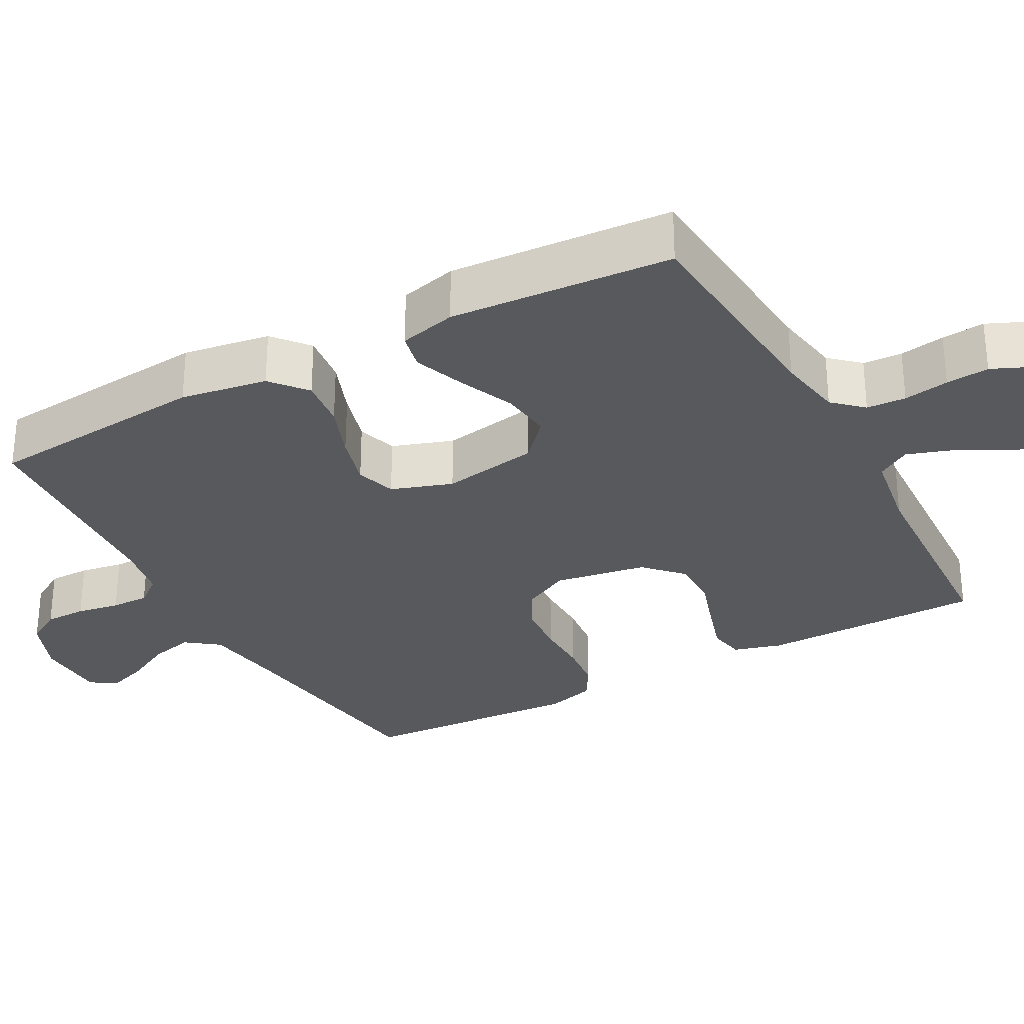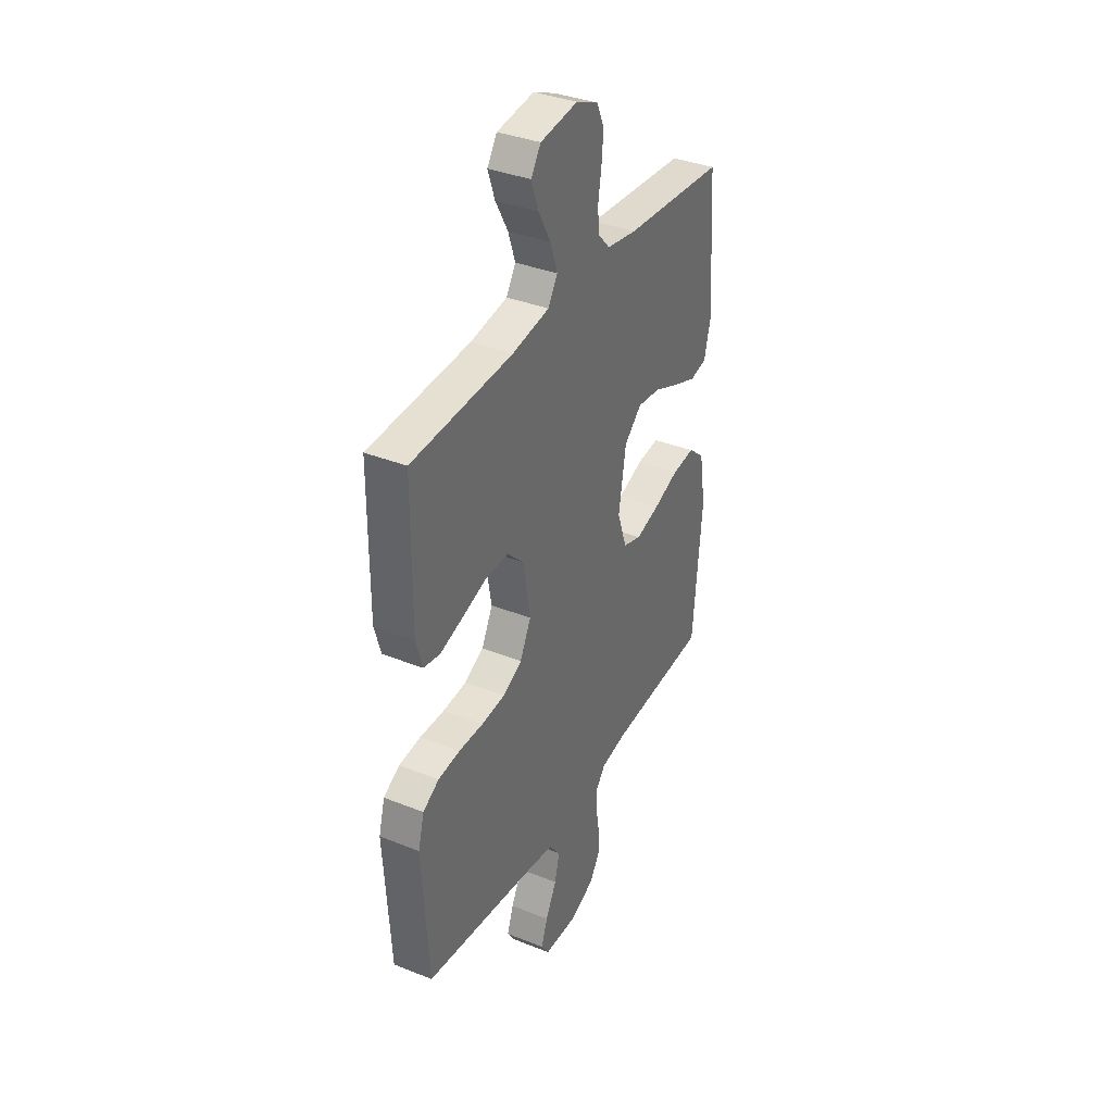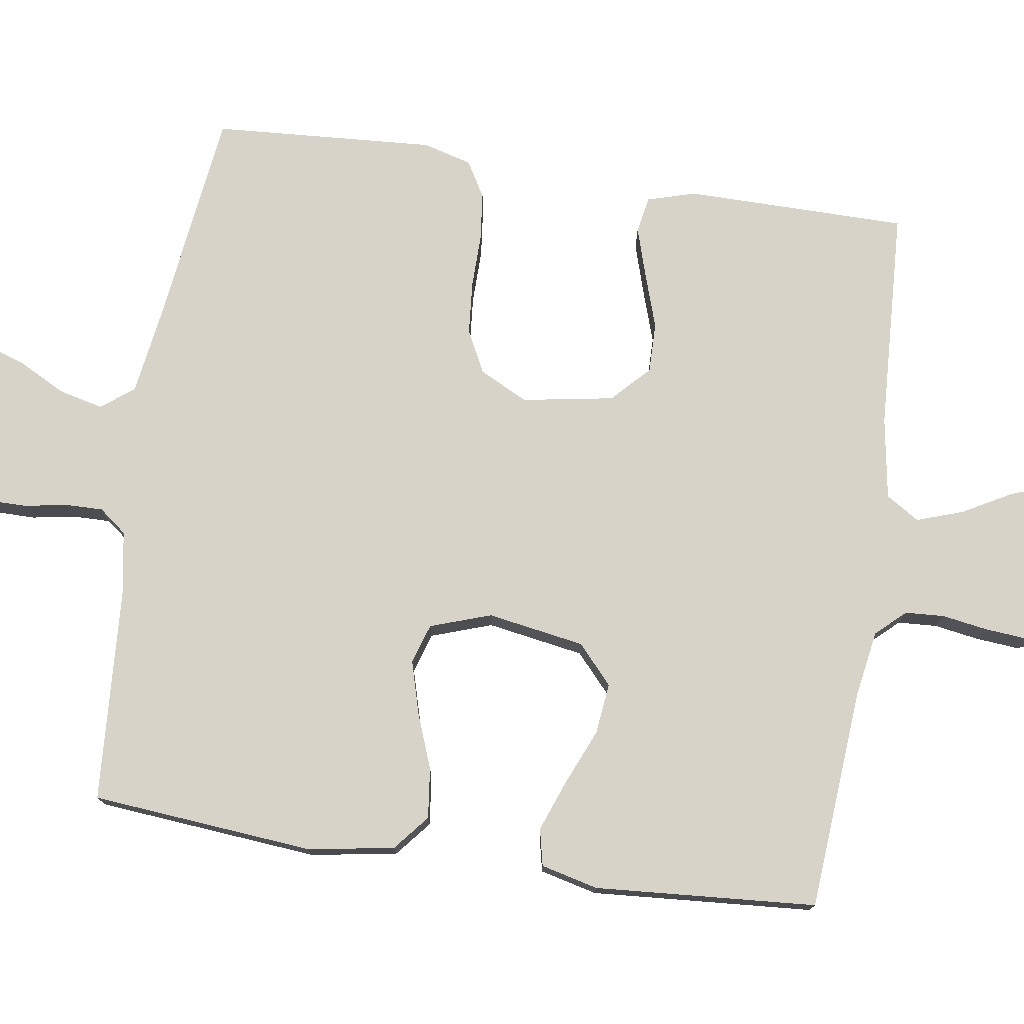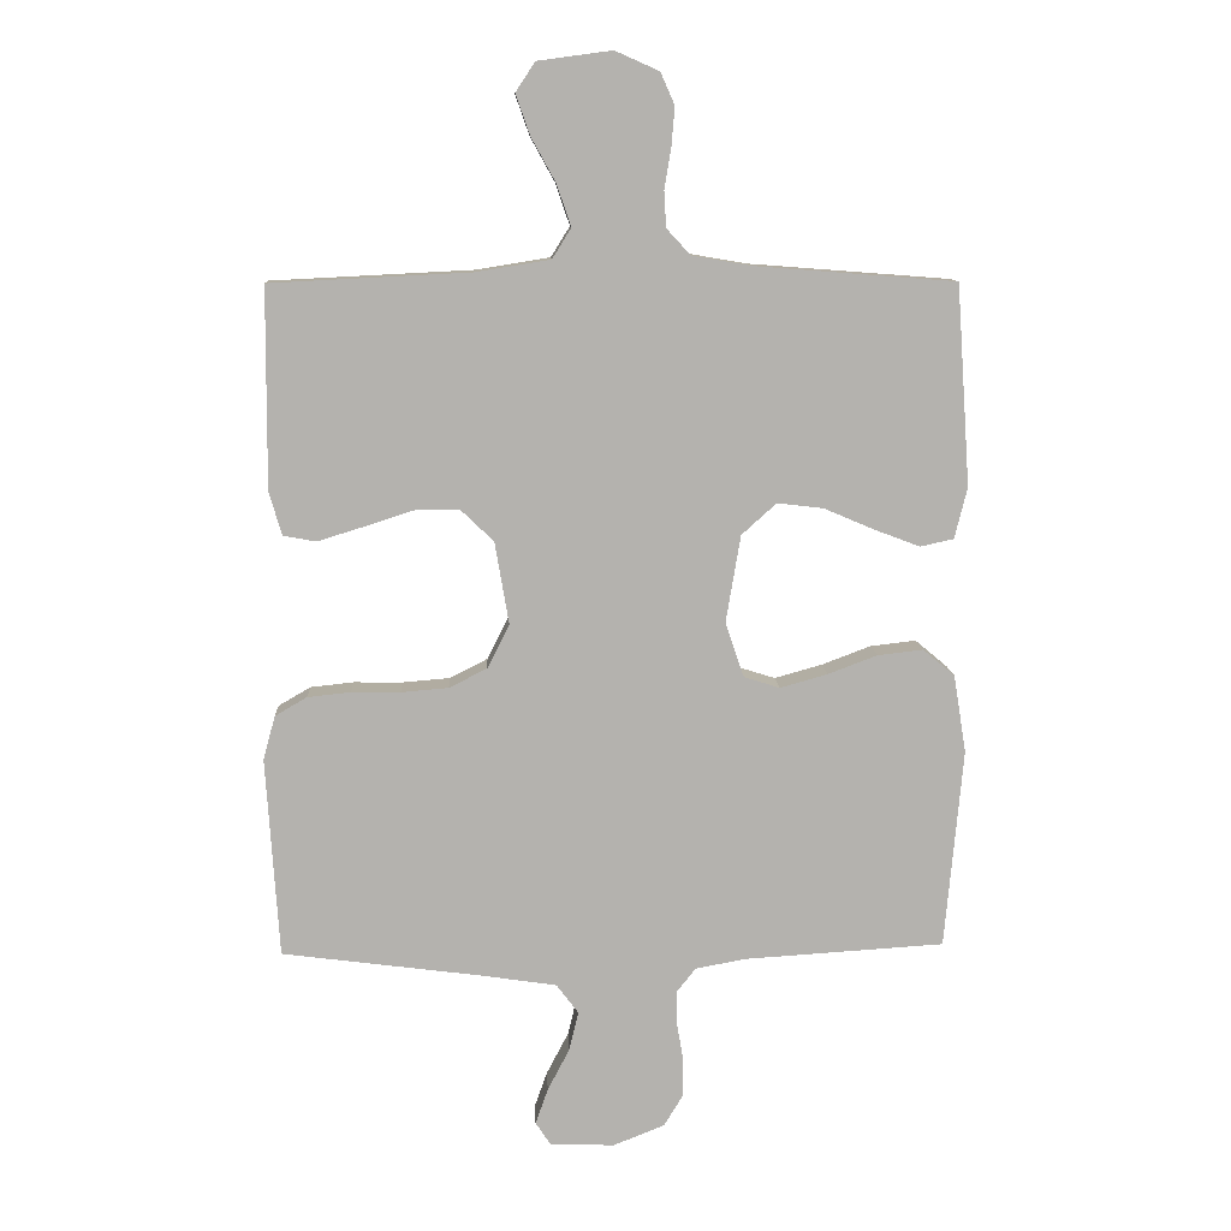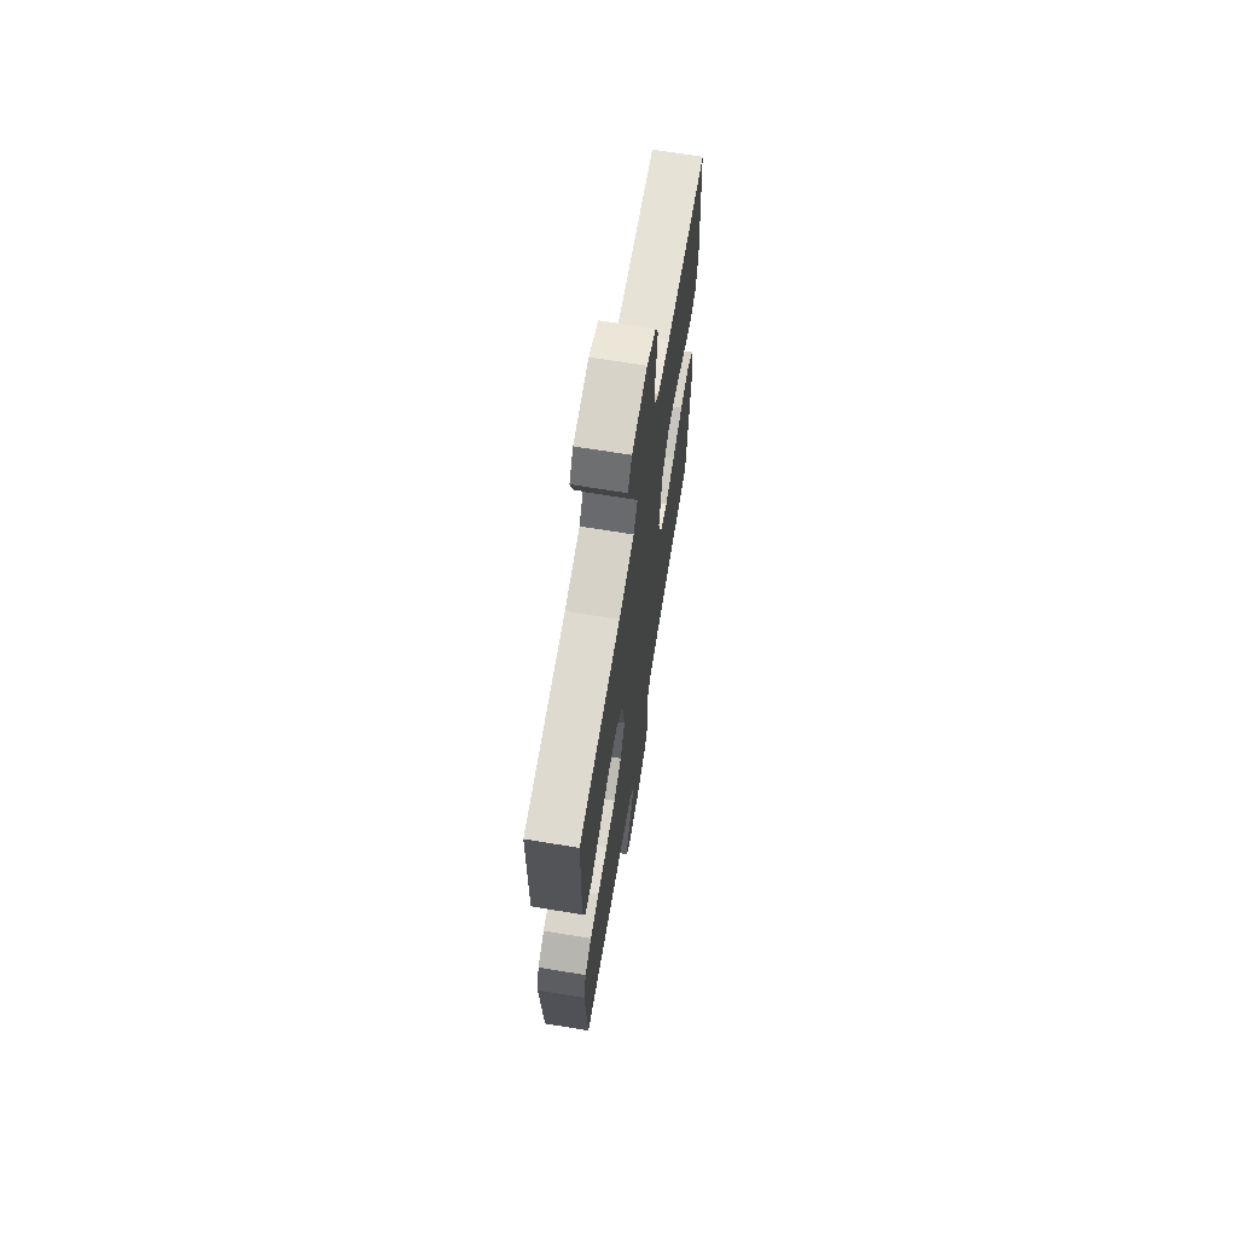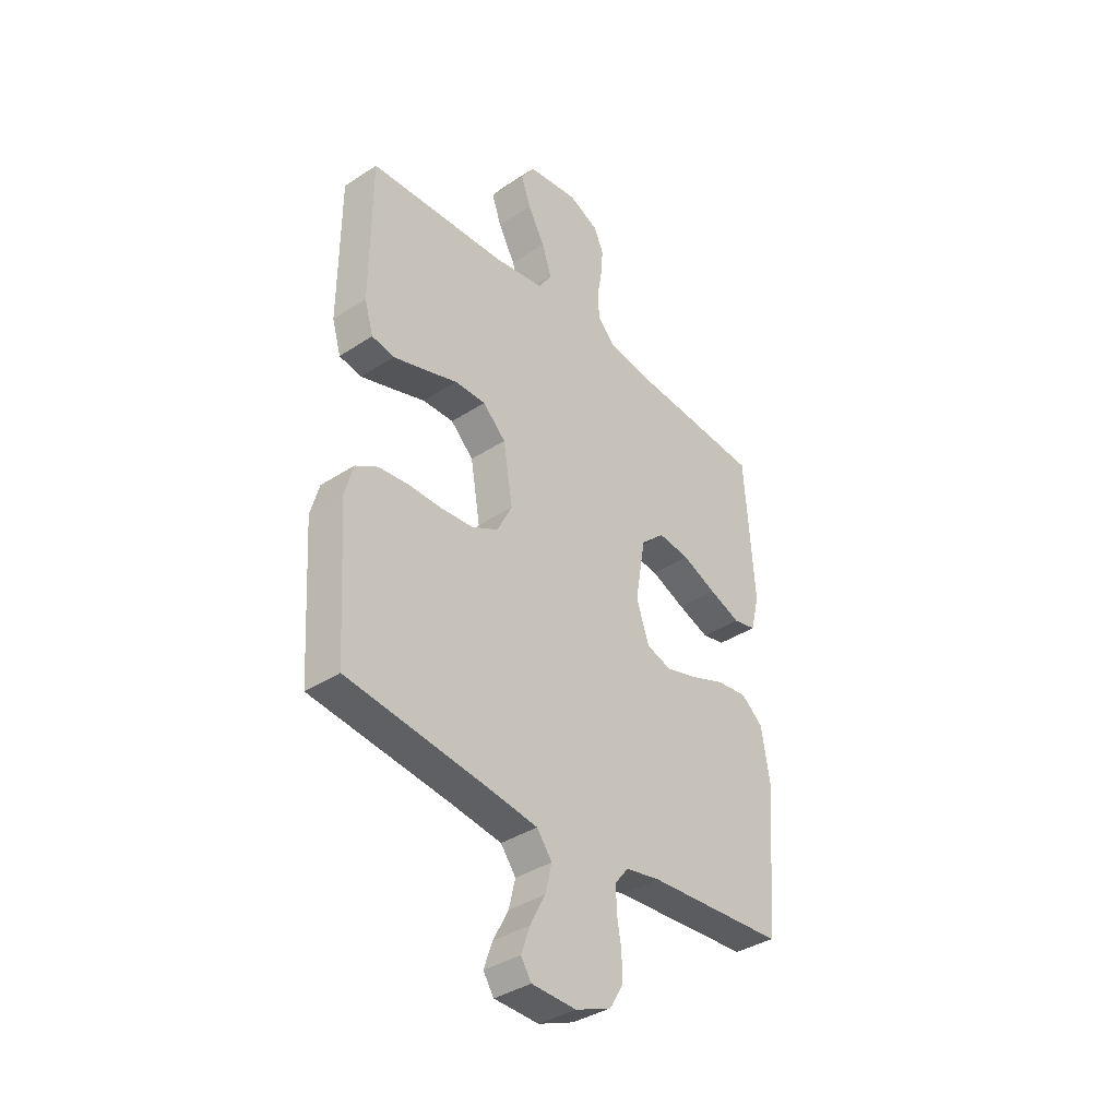
<metadata>
{"format":"obj","ext":"obj","renderer":"f3d","projection":"perspective","resolution":1024,"background":"white","views":[{"elev":-30.0,"azim":-61.4,"up":"+Y"},{"elev":36.4,"azim":117.5,"up":"+Z"},{"elev":76.1,"azim":-81.5,"up":"+Y"},{"elev":10.6,"azim":177.3,"up":"+Z"},{"elev":68.0,"azim":99.4,"up":"+Z"},{"elev":-37.3,"azim":130.1,"up":"+Z"}]}
</metadata>
<code>
v 0.5 0.07 0.5
v 0.502 0.07 0.2
v 0.483 0.07 0.135
v 0.434 0.07 0.126
v 0.366 0.07 0.147
v 0.293 0.07 0.171
v 0.225 0.07 0.172
v 0.175 0.07 0.124
v 0.154 0.07 0
v 0.187 0.07 -0.065
v 0.244 0.07 -0.094
v 0.315 0.07 -0.1
v 0.388 0.07 -0.099
v 0.453 0.07 -0.106
v 0.501 0.07 -0.134
v 0.519 0.07 -0.2
v 0.5 0.07 -0.5
v 0.2 0.07 -0.539
v 0.087 0.07 -0.556
v 0.054 0.07 -0.6
v 0.068 0.07 -0.659
v 0.101 0.07 -0.722
v 0.12 0.07 -0.776
v 0.097 0.07 -0.811
v 0 0.07 -0.814
v -0.077 0.07 -0.783
v -0.106 0.07 -0.735
v -0.106 0.07 -0.679
v -0.096 0.07 -0.621
v -0.095 0.07 -0.57
v -0.124 0.07 -0.533
v -0.2 0.07 -0.519
v -0.5 0.07 -0.5
v -0.527 0.07 -0.2
v -0.508 0.07 -0.083
v -0.46 0.07 -0.043
v -0.392 0.07 -0.051
v -0.318 0.07 -0.079
v -0.247 0.07 -0.099
v -0.193 0.07 -0.082
v -0.165 0.07 0
v -0.187 0.07 0.131
v -0.239 0.07 0.178
v -0.308 0.07 0.17
v -0.383 0.07 0.138
v -0.452 0.07 0.112
v -0.502 0.07 0.123
v -0.521 0.07 0.2
v -0.5 0.07 0.5
v -0.2 0.07 0.523
v -0.111 0.07 0.538
v -0.075 0.07 0.577
v -0.072 0.07 0.63
v -0.082 0.07 0.691
v -0.087 0.07 0.749
v -0.066 0.07 0.797
v 0 0.07 0.826
v 0.111 0.07 0.811
v 0.14 0.07 0.767
v 0.119 0.07 0.707
v 0.082 0.07 0.64
v 0.061 0.07 0.578
v 0.089 0.07 0.533
v 0.2 0.07 0.515
v 0.5 0 0.5
v 0.502 0 0.2
v 0.483 0 0.135
v 0.434 0 0.126
v 0.366 0 0.147
v 0.293 0 0.171
v 0.225 0 0.172
v 0.175 0 0.124
v 0.154 0 0
v 0.187 0 -0.065
v 0.244 0 -0.094
v 0.315 0 -0.1
v 0.388 0 -0.099
v 0.453 0 -0.106
v 0.501 0 -0.134
v 0.519 0 -0.2
v 0.5 0 -0.5
v 0.2 0 -0.539
v 0.087 0 -0.556
v 0.054 0 -0.6
v 0.068 0 -0.659
v 0.101 0 -0.722
v 0.12 0 -0.776
v 0.097 0 -0.811
v 0 0 -0.814
v -0.077 0 -0.783
v -0.106 0 -0.735
v -0.106 0 -0.679
v -0.096 0 -0.621
v -0.095 0 -0.57
v -0.124 0 -0.533
v -0.2 0 -0.519
v -0.5 0 -0.5
v -0.527 0 -0.2
v -0.508 0 -0.083
v -0.46 0 -0.043
v -0.392 0 -0.051
v -0.318 0 -0.079
v -0.247 0 -0.099
v -0.193 0 -0.082
v -0.165 0 0
v -0.187 0 0.131
v -0.239 0 0.178
v -0.308 0 0.17
v -0.383 0 0.138
v -0.452 0 0.112
v -0.502 0 0.123
v -0.521 0 0.2
v -0.5 0 0.5
v -0.2 0 0.523
v -0.111 0 0.538
v -0.075 0 0.577
v -0.072 0 0.63
v -0.082 0 0.691
v -0.087 0 0.749
v -0.066 0 0.797
v 0 0 0.826
v 0.111 0 0.811
v 0.14 0 0.767
v 0.119 0 0.707
v 0.082 0 0.64
v 0.061 0 0.578
v 0.089 0 0.533
v 0.2 0 0.515
f 59 60 61
f 58 59 61
f 57 58 61
f 56 57 61
f 55 56 61
f 54 55 61
f 53 54 61
f 52 53 61 62
f 51 52 62 63
f 48 49 50
f 47 48 50
f 46 47 50
f 45 46 50
f 44 45 50
f 51 63 64
f 50 51 64
f 44 50 64
f 43 44 64
f 36 37 38
f 35 36 38
f 34 35 38
f 33 34 38
f 32 33 38
f 31 32 38 39
f 30 31 39 40
f 27 28 29
f 26 27 29
f 25 26 29
f 24 25 29
f 23 24 29
f 22 23 29
f 21 22 29
f 20 21 29 30
f 30 40 41
f 20 30 41
f 19 20 41
f 16 17 18
f 15 16 18
f 14 15 18
f 13 14 18
f 12 13 18
f 11 12 18 19
f 4 5 6
f 3 4 6
f 2 3 6
f 1 2 6
f 64 1 6
f 64 6 7
f 64 7 8
f 43 64 8
f 42 43 8
f 41 42 8 9
f 10 11 19 41
f 9 10 41
f 125 124 123
f 125 123 122
f 125 122 121
f 125 121 120
f 125 120 119
f 125 119 118
f 125 118 117
f 126 125 117 116
f 127 126 116 115
f 114 113 112
f 114 112 111
f 114 111 110
f 114 110 109
f 114 109 108
f 128 127 115
f 128 115 114
f 128 114 108
f 128 108 107
f 102 101 100
f 102 100 99
f 102 99 98
f 102 98 97
f 102 97 96
f 103 102 96 95
f 104 103 95 94
f 93 92 91
f 93 91 90
f 93 90 89
f 93 89 88
f 93 88 87
f 93 87 86
f 93 86 85
f 94 93 85 84
f 105 104 94
f 105 94 84
f 105 84 83
f 82 81 80
f 82 80 79
f 82 79 78
f 82 78 77
f 82 77 76
f 83 82 76 75
f 70 69 68
f 70 68 67
f 70 67 66
f 70 66 65
f 70 65 128
f 71 70 128
f 72 71 128
f 72 128 107
f 72 107 106
f 73 72 106 105
f 105 83 75 74
f 105 74 73
f 1 65 66 2
f 2 66 67 3
f 3 67 68 4
f 4 68 69 5
f 5 69 70 6
f 6 70 71 7
f 7 71 72 8
f 8 72 73 9
f 9 73 74 10
f 10 74 75 11
f 11 75 76 12
f 12 76 77 13
f 13 77 78 14
f 14 78 79 15
f 15 79 80 16
f 16 80 81 17
f 17 81 82 18
f 18 82 83 19
f 19 83 84 20
f 20 84 85 21
f 21 85 86 22
f 22 86 87 23
f 23 87 88 24
f 24 88 89 25
f 25 89 90 26
f 26 90 91 27
f 27 91 92 28
f 28 92 93 29
f 29 93 94 30
f 30 94 95 31
f 31 95 96 32
f 32 96 97 33
f 33 97 98 34
f 34 98 99 35
f 35 99 100 36
f 36 100 101 37
f 37 101 102 38
f 38 102 103 39
f 39 103 104 40
f 40 104 105 41
f 41 105 106 42
f 42 106 107 43
f 43 107 108 44
f 44 108 109 45
f 45 109 110 46
f 46 110 111 47
f 47 111 112 48
f 48 112 113 49
f 49 113 114 50
f 50 114 115 51
f 51 115 116 52
f 52 116 117 53
f 53 117 118 54
f 54 118 119 55
f 55 119 120 56
f 56 120 121 57
f 57 121 122 58
f 58 122 123 59
f 59 123 124 60
f 60 124 125 61
f 61 125 126 62
f 62 126 127 63
f 63 127 128 64
f 64 128 65 1

</code>
